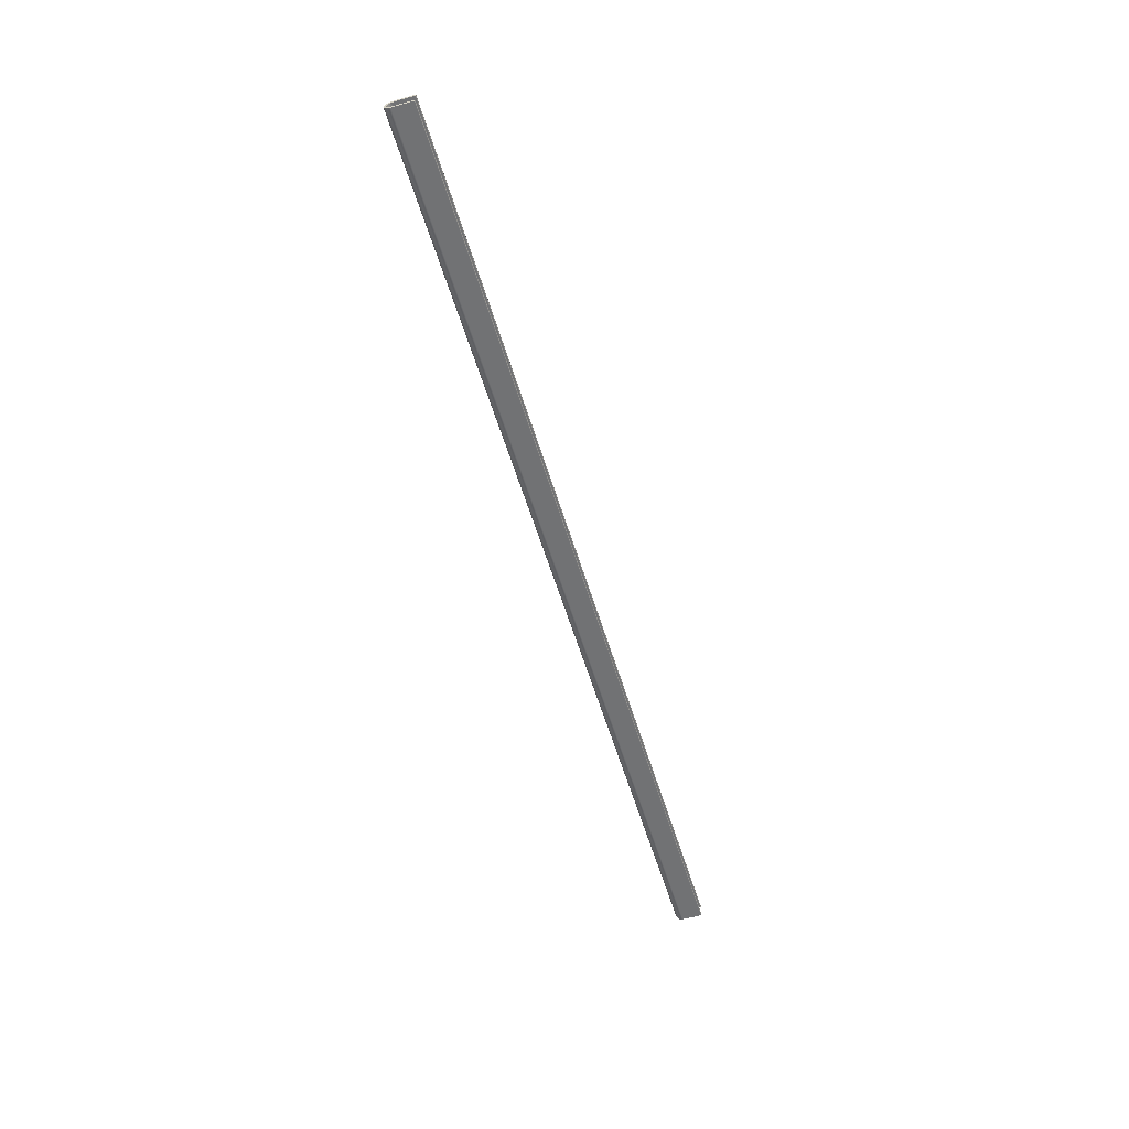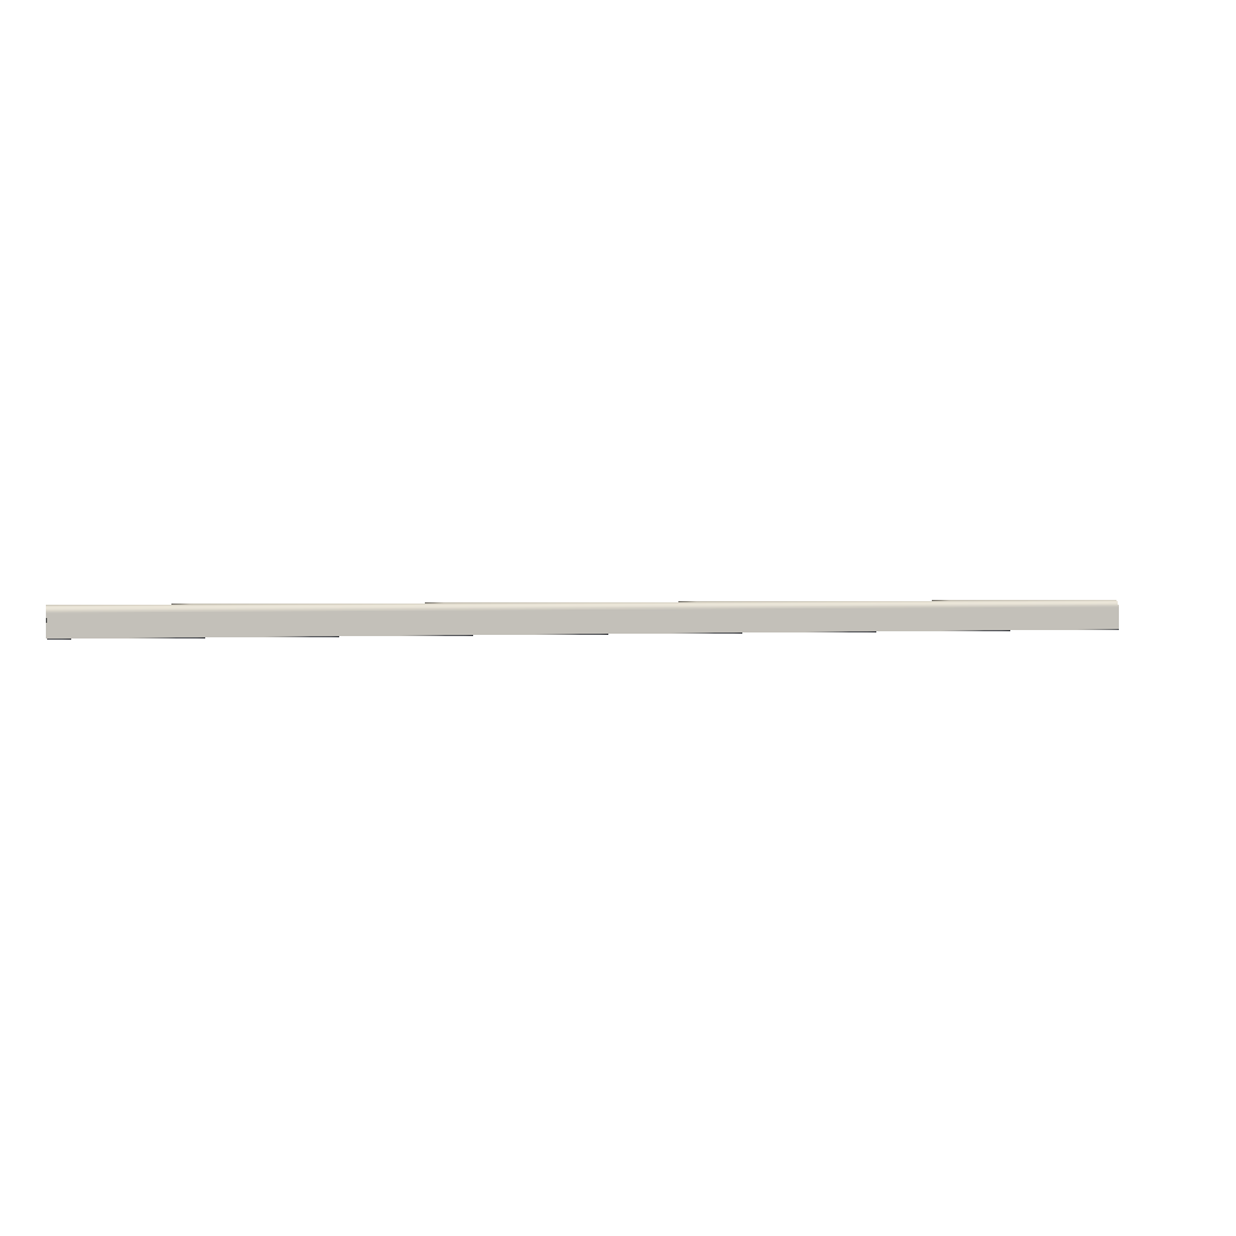
<metadata>
{"format":"obj","ext":"obj","renderer":"f3d","projection":"perspective","resolution":1024,"background":"white","views":[{"elev":-55.6,"azim":106.4,"up":"+Y"},{"elev":1.4,"azim":164.3,"up":"+Z"}]}
</metadata>
<code>
v 0 0 -34.67
v 0 3.442e-15 -33.8
v -41 3.442e-15 -33.8
v -41 0 -34.67
v 0 0.025 -34.7
v 0 0.0125 -34.7
v 0 0.003349 -34.69
v 0 0 -34.67
v -41 0 -34.67
v -41 0.003349 -34.69
v -41 0.0125 -34.7
v -41 0.025 -34.7
v 0 0.075 -34.7
v 0 0.025 -34.7
v -41 0.025 -34.7
v -41 0.075 -34.7
v 0 0.1 -34.67
v 0 0.09665 -34.69
v 0 0.0875 -34.7
v 0 0.075 -34.7
v -41 0.075 -34.7
v -41 0.0875 -34.7
v -41 0.09665 -34.69
v -41 0.1 -34.67
v 0 0.1 -33.8
v 0 0.1 -34.67
v -41 0.1 -34.67
v -41 0.1 -33.8
v 0 0.5 -33.8
v 0 0.4414 -33.66
v 0 0.3 -33.6
v 0 0.1586 -33.66
v 0 0.1 -33.8
v -41 0.1 -33.8
v -41 0.1586 -33.66
v -41 0.3 -33.6
v -41 0.4414 -33.66
v -41 0.5 -33.8
v 0 0.5 -34.67
v 0 0.5 -33.8
v -41 0.5 -33.8
v -41 0.5 -34.67
v 0 0.525 -34.7
v 0 0.5125 -34.7
v 0 0.5033 -34.69
v 0 0.5 -34.67
v -41 0.5 -34.67
v -41 0.5033 -34.69
v -41 0.5125 -34.7
v -41 0.525 -34.7
v 0 0.575 -34.7
v 0 0.525 -34.7
v -41 0.525 -34.7
v -41 0.575 -34.7
v 0 0.6 -34.67
v 0 0.5967 -34.69
v 0 0.5875 -34.7
v 0 0.575 -34.7
v -41 0.575 -34.7
v -41 0.5875 -34.7
v -41 0.5967 -34.69
v -41 0.6 -34.67
v 0 0.6 -33.8
v 0 0.6 -34.67
v -41 0.6 -34.67
v -41 0.6 -33.8
v 0 3.442e-15 -33.8
v 0 0.05729 -33.62
v 0 0.2073 -33.51
v 0 0.3927 -33.51
v 0 0.5427 -33.62
v 0 0.6 -33.8
v -41 0.6 -33.8
v -41 0.5427 -33.62
v -41 0.3927 -33.51
v -41 0.2073 -33.51
v -41 0.05729 -33.62
v -41 3.442e-15 -33.8
v 0 0.6 -33.8
v 0 0.5427 -33.62
v 0 0.3927 -33.51
v 0 0.2073 -33.51
v 0 0.05729 -33.62
v 0 3.442e-15 -33.8
v 0 0 -34.67
v 0 0.003349 -34.69
v 0 0.0125 -34.7
v 0 0.025 -34.7
v 0 0.075 -34.7
v 0 0.0875 -34.7
v 0 0.09665 -34.69
v 0 0.1 -34.67
v 0 0.1 -33.8
v 0 0.1586 -33.66
v 0 0.3 -33.6
v 0 0.4414 -33.66
v 0 0.5 -33.8
v 0 0.5 -34.67
v 0 0.5033 -34.69
v 0 0.5125 -34.7
v 0 0.525 -34.7
v 0 0.575 -34.7
v 0 0.5875 -34.7
v 0 0.5967 -34.69
v 0 0.6 -34.67
v -41 3.442e-15 -33.8
v -41 0.05729 -33.62
v -41 0.2073 -33.51
v -41 0.3927 -33.51
v -41 0.5427 -33.62
v -41 0.6 -33.8
v -41 0.6 -34.67
v -41 0.5967 -34.69
v -41 0.5875 -34.7
v -41 0.575 -34.7
v -41 0.525 -34.7
v -41 0.5125 -34.7
v -41 0.5033 -34.69
v -41 0.5 -34.67
v -41 0.5 -33.8
v -41 0.4414 -33.66
v -41 0.3 -33.6
v -41 0.1586 -33.66
v -41 0.1 -33.8
v -41 0.1 -34.67
v -41 0.09665 -34.69
v -41 0.0875 -34.7
v -41 0.075 -34.7
v -41 0.025 -34.7
v -41 0.0125 -34.7
v -41 0.003349 -34.69
v -41 0 -34.67
g 8602b318-e306-11ea-ab09-54bf646e7e1f
f 1 2 4
f 4 2 3
g 86034f5c-e306-11ea-8039-54bf646e7e1f
f 12 5 11
f 11 5 6
f 11 6 10
f 10 6 7
f 10 7 9
f 9 7 8
g 8603c478-e306-11ea-8627-54bf646e7e1f
f 13 14 16
f 16 14 15
g 8604399c-e306-11ea-a0ce-54bf646e7e1f
f 24 17 23
f 23 17 18
f 23 18 22
f 22 18 19
f 22 19 21
f 21 19 20
g 8604d5cc-e306-11ea-9705-54bf646e7e1f
f 25 26 28
f 28 26 27
g 8605991e-e306-11ea-81e1-54bf646e7e1f
f 38 29 37
f 37 29 30
f 37 30 36
f 36 30 31
f 36 31 35
f 35 31 32
f 35 32 34
f 34 32 33
g 8606353a-e306-11ea-95f3-54bf646e7e1f
f 39 40 42
f 42 40 41
g 86071fac-e306-11ea-8cae-54bf646e7e1f
f 50 43 49
f 49 43 44
f 49 44 48
f 48 44 45
f 48 45 47
f 47 45 46
g 8607e2e2-e306-11ea-964a-54bf646e7e1f
f 51 52 54
f 54 52 53
g 8608a61c-e306-11ea-9b65-54bf646e7e1f
f 62 55 61
f 61 55 56
f 61 56 60
f 60 56 57
f 60 57 59
f 59 57 58
g 8609907e-e306-11ea-93bb-54bf646e7e1f
f 63 64 66
f 66 64 65
g 860a53c0-e306-11ea-a71d-54bf646e7e1f
f 78 67 77
f 77 67 68
f 77 68 76
f 76 68 69
f 76 69 75
f 75 69 70
f 75 70 74
f 74 70 71
f 74 71 73
f 73 71 72
g 860aefe6-e306-11ea-b567-54bf646e7e1f
f 105 79 97
f 97 79 80
f 97 80 96
f 96 80 81
f 96 81 95
f 95 81 82
f 95 82 94
f 94 82 83
f 94 83 93
f 93 83 84
f 93 84 85
f 86 87 85
f 85 87 88
f 85 88 92
f 92 88 89
f 92 89 90
f 90 91 92
f 92 93 85
f 97 98 105
f 105 98 101
f 105 101 102
f 99 100 98
f 98 100 101
f 102 103 105
f 105 103 104
g 860c2862-e306-11ea-9d56-54bf646e7e1f
f 132 106 124
f 124 106 107
f 124 107 123
f 123 107 108
f 123 108 122
f 122 108 109
f 122 109 121
f 121 109 110
f 121 110 120
f 120 110 111
f 120 111 112
f 113 114 112
f 112 114 115
f 112 115 116
f 112 116 119
f 119 116 117
f 119 117 118
f 119 120 112
f 124 125 132
f 132 125 129
f 132 129 130
f 126 127 125
f 125 127 128
f 125 128 129
f 130 131 132

</code>
